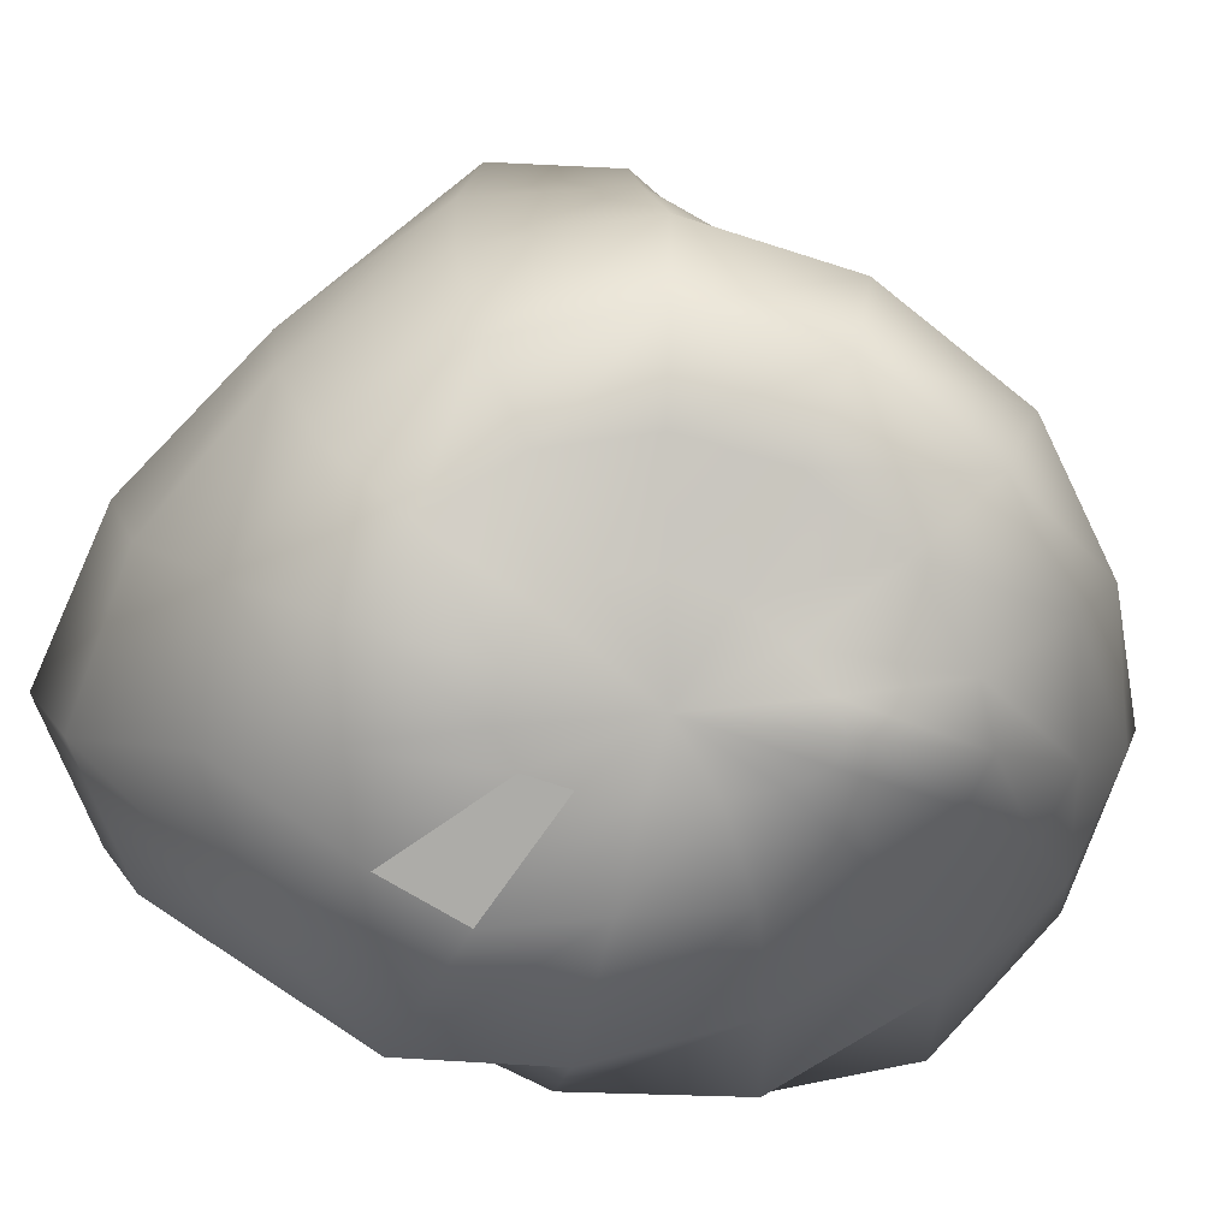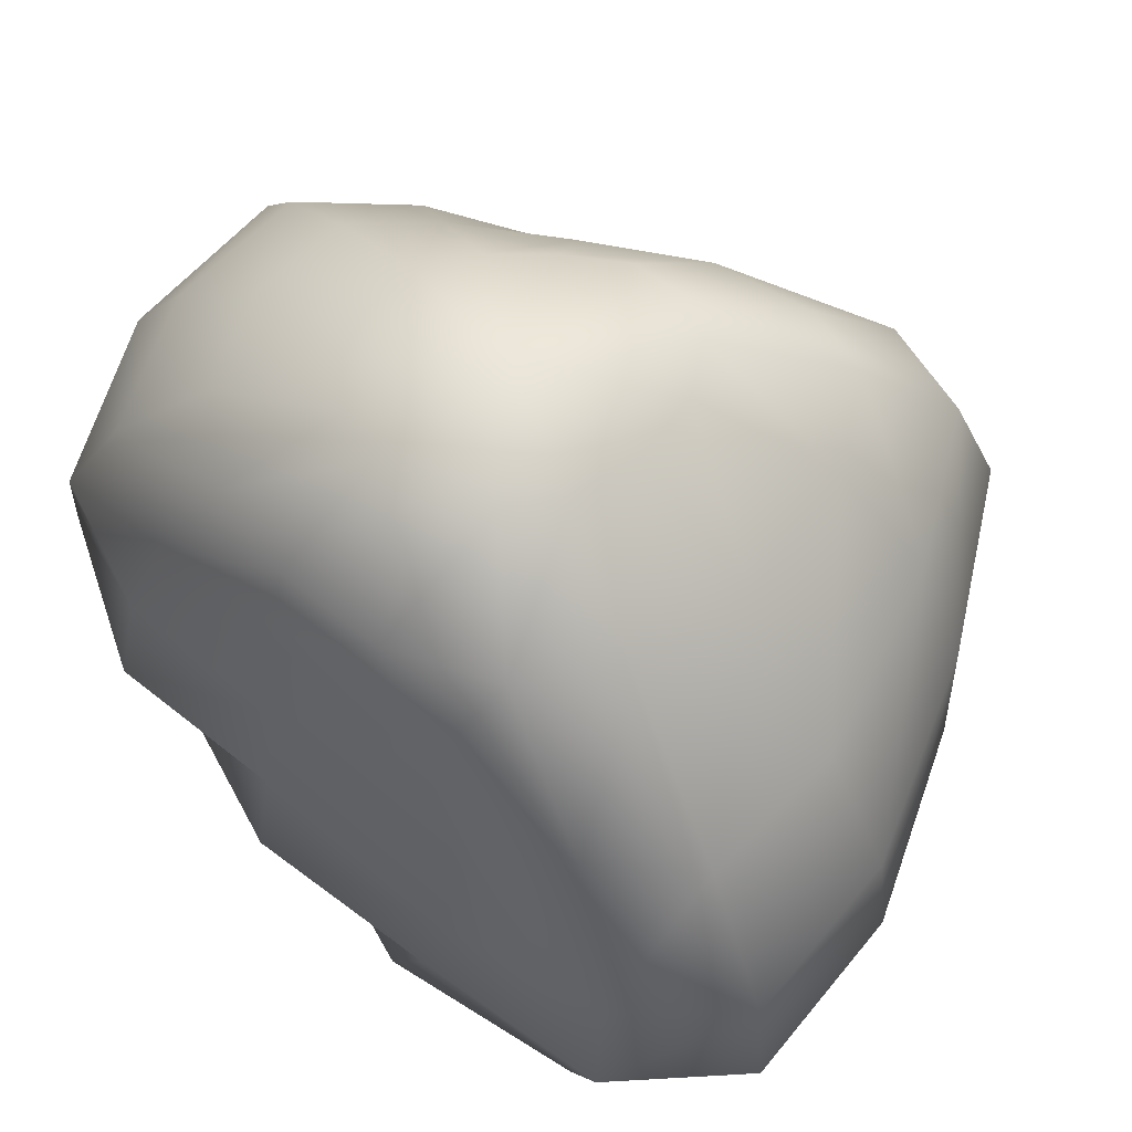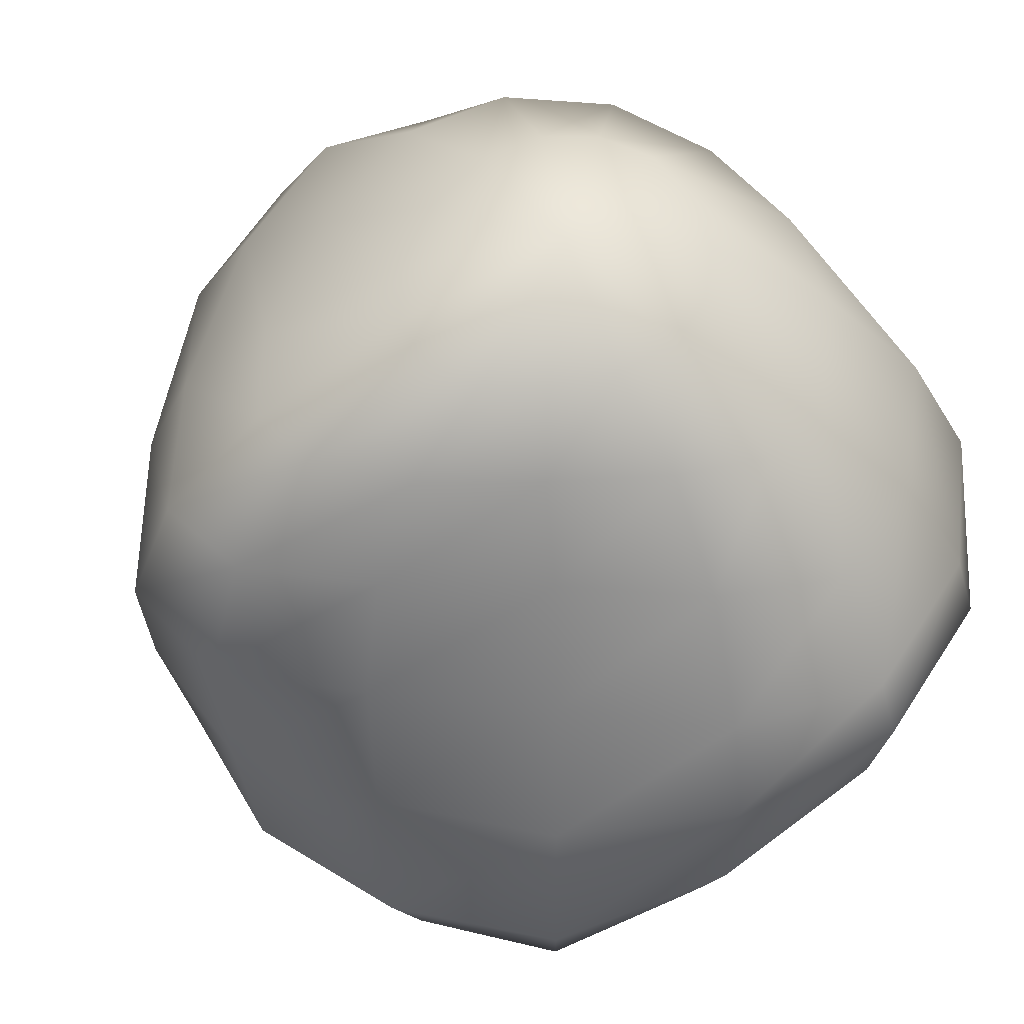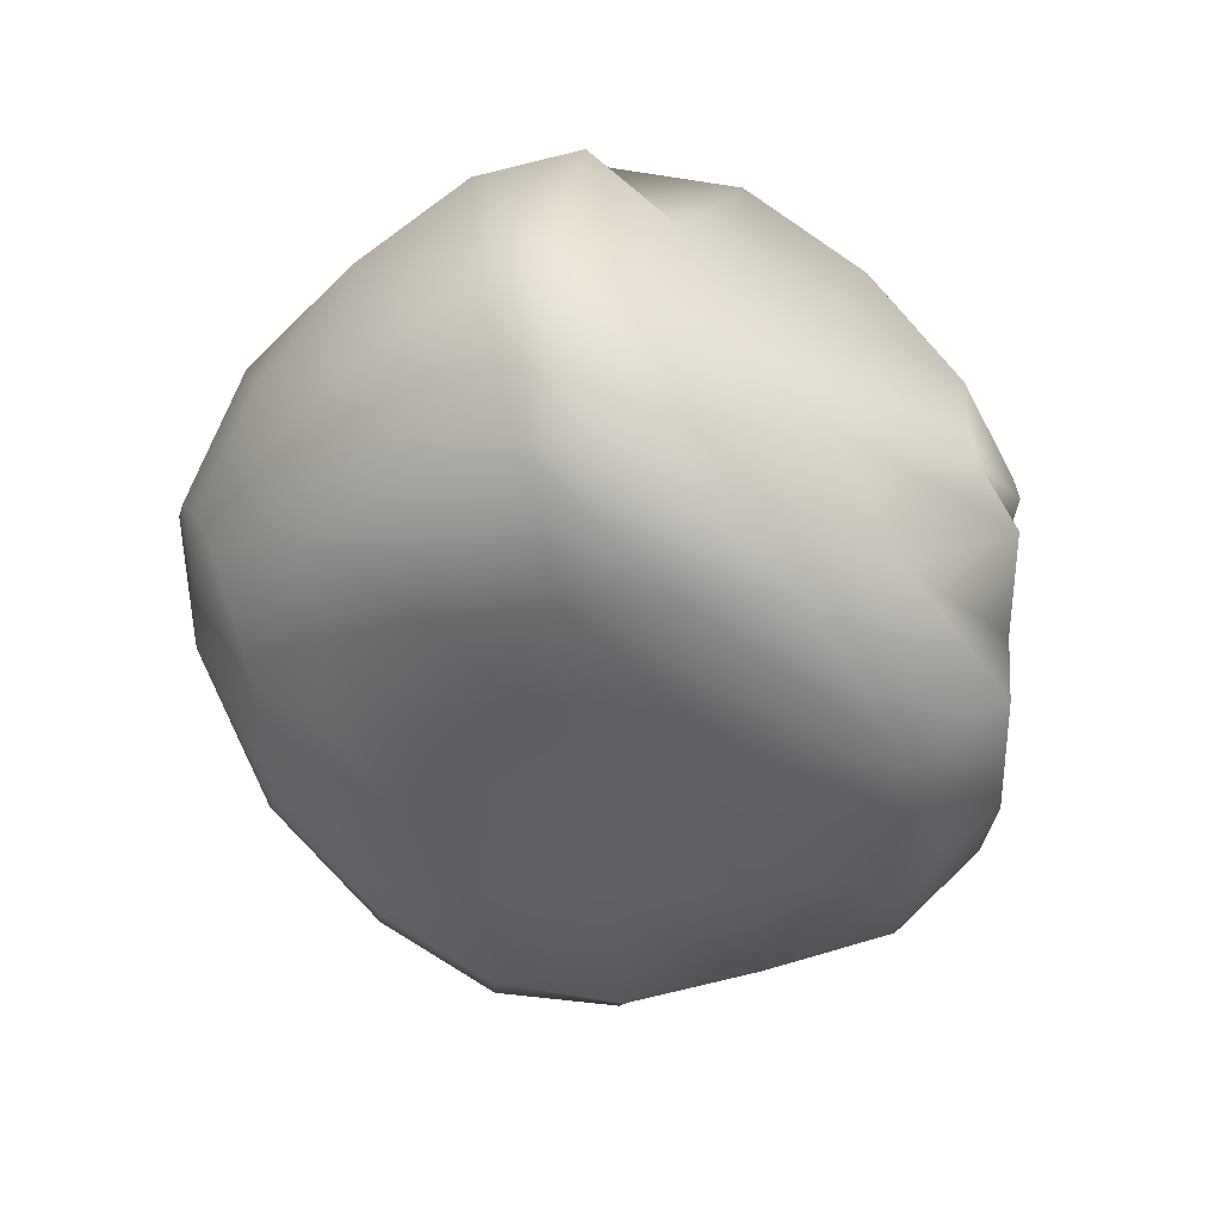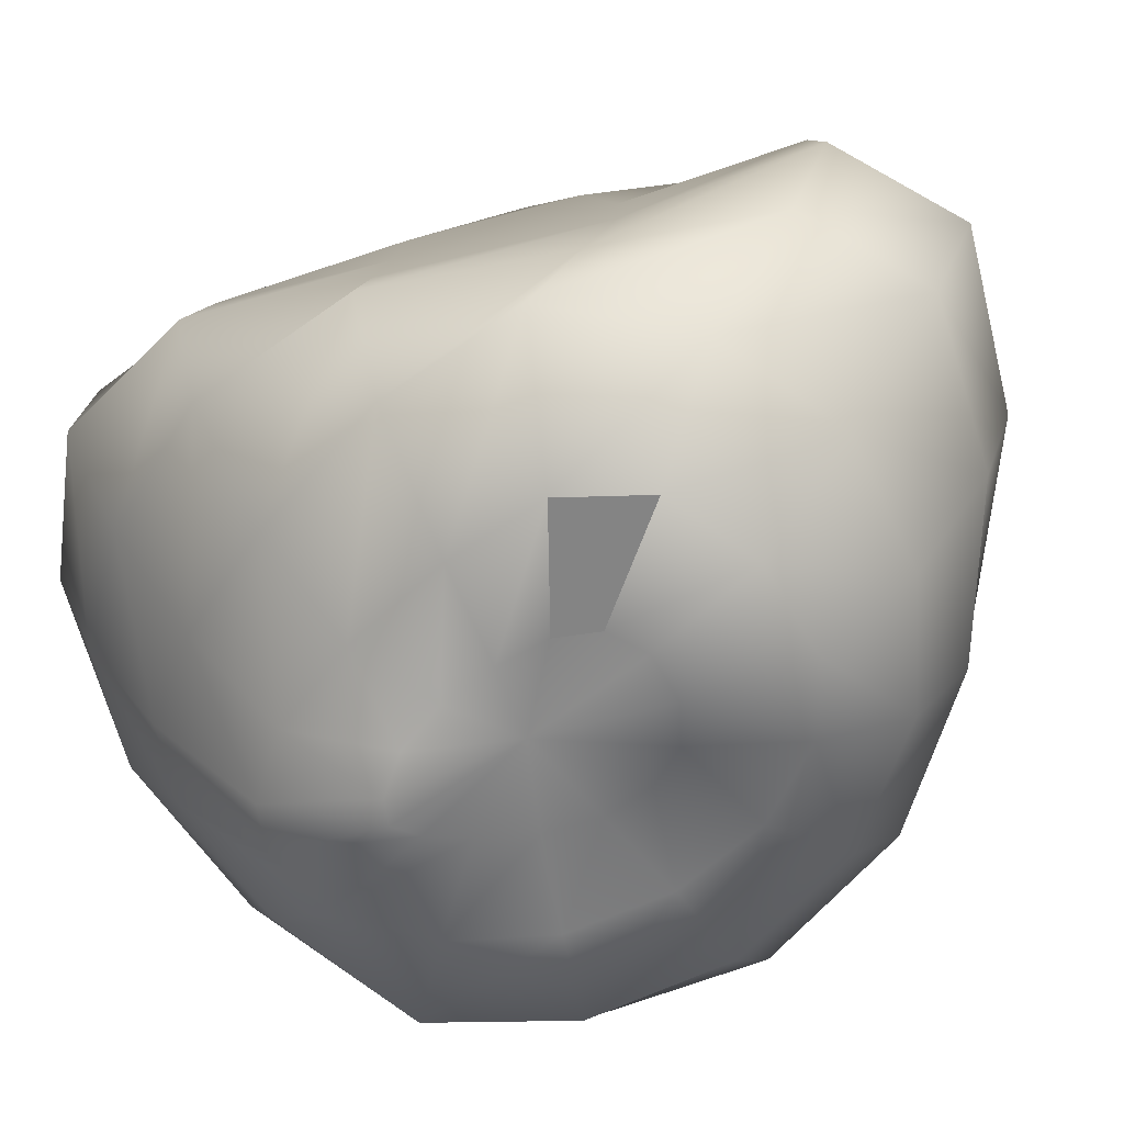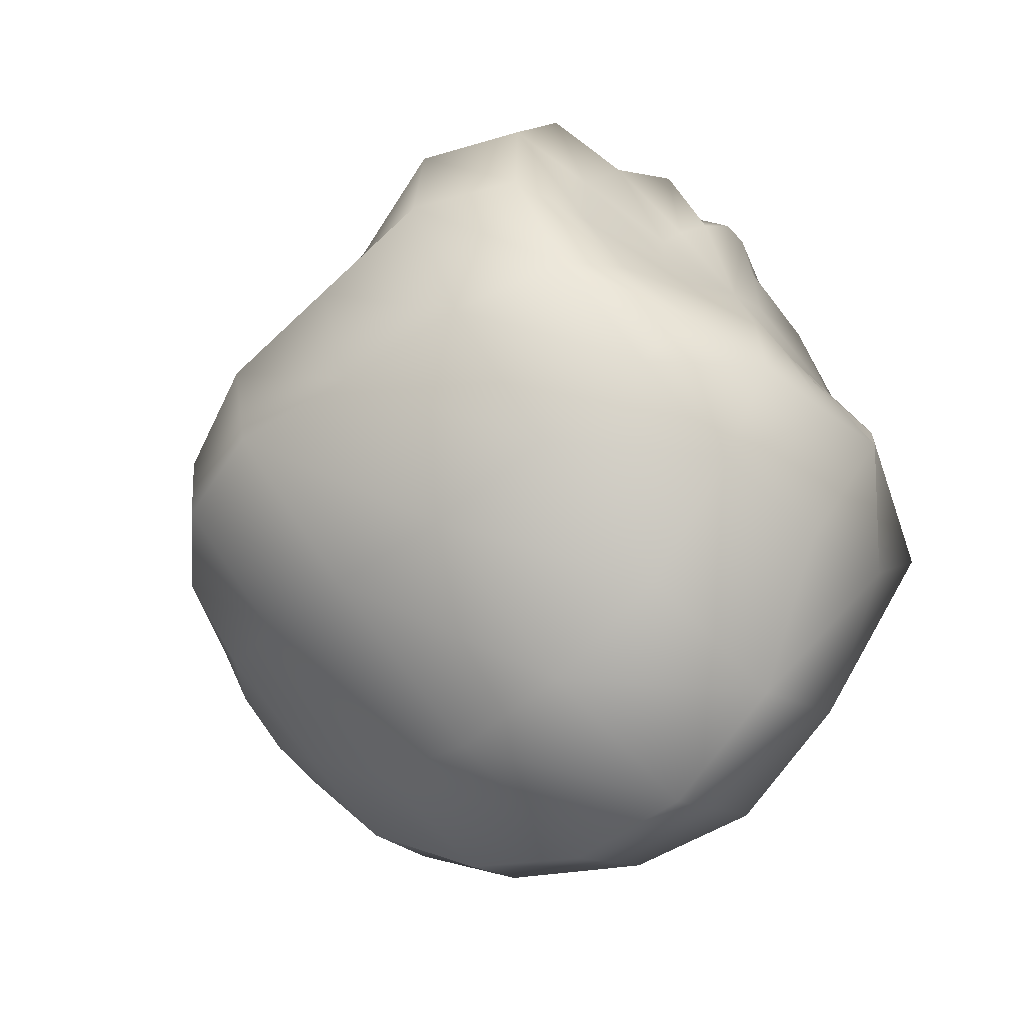
<metadata>
{"format":"obj","ext":"obj","renderer":"f3d","projection":"perspective","resolution":1024,"background":"white","views":[{"elev":-77.9,"azim":-104.2,"up":"+Y"},{"elev":66.2,"azim":139.4,"up":"+Y"},{"elev":51.5,"azim":-52.8,"up":"+Y"},{"elev":69.6,"azim":-101.9,"up":"+Z"},{"elev":-70.5,"azim":113.4,"up":"+Y"},{"elev":-60.5,"azim":-46.0,"up":"+Z"}]}
</metadata>
<code>
g default
v 0.1434 -0.8494 -0.03814
v 0.128 -0.8825 -0.1421
v 0.3499 -0.9282 -0.3493
v 0.4173 -0.8957 -0.1515
v 0.05573 -0.898 -0.2063
v 0.1522 -0.9318 -0.4715
v -0.05562 -0.8992 -0.2198
v -0.06618 -0.9118 -0.497
v -0.1599 -0.8532 -0.1801
v -0.2522 -0.8526 -0.4215
v -0.232 -0.8113 -0.09409
v -0.4092 -0.7785 -0.2579
v -0.2623 -0.7935 0.0233
v -0.4931 -0.737 -0.03466
v -0.2459 -0.7935 0.1518
v -0.4884 -0.7426 0.2098
v -0.193 -0.8135 0.2692
v -0.389 -0.7775 0.433
v -0.132 -0.8558 0.3552
v -0.2213 -0.8219 0.5966
v -0.0744 -0.8906 0.3949
v -0.08271 -0.76 0.6721
v -0.01783 -0.891 0.3814
v 0.02511 -0.7663 0.6466
v 0.04812 -0.8632 0.3172
v 0.1652 -0.8111 0.5244
v 0.09652 -0.8339 0.2132
v 0.2777 -0.8324 0.3266
v 0.123 -0.8244 0.08755
v 0.3572 -0.8311 0.08755
v 0.5435 -0.7495 -0.5404
v 0.7395 -0.7495 -0.2465
v 0.2631 -0.7495 -0.7086
v -0.04983 -0.7495 -0.7221
v -0.3288 -0.7444 -0.6131
v -0.568 -0.7145 -0.388
v -0.7048 -0.6944 -0.08065
v -0.7048 -0.7002 0.2558
v -0.568 -0.7165 0.5631
v -0.318 -0.5342 0.7882
v -0.02673 -0.4303 0.8921
v 0.1439 -0.4303 0.857
v 0.319 -0.4975 0.6888
v 0.5139 -0.6912 0.4166
v 0.676 -0.7495 0.08755
v 0.6417 -0.4707 -0.7652
v 0.731 -0.4707 -0.362
v 0.3768 -0.4707 -0.9629
v -0.01516 -0.4707 -0.921
v -0.389 -0.4707 -0.7361
v -0.6829 -0.4707 -0.4715
v -0.8405 -0.4707 -0.1127
v -0.819 -0.4707 0.2663
v -0.6567 -0.4681 0.6264
v -0.3594 -0.3079 0.8884
v -0.01342 -0.1515 1.033
v 0.274 -0.1515 0.9921
v 0.5166 -0.2576 0.7943
v 0.7491 -0.4592 0.4744
v 0.8305 -0.4707 0.08755
v 0.6682 -0.1617 -0.8742
v 0.6912 -0.1617 -0.4217
v 0.3955 -0.1617 -1.082
v -0.01802 -0.1617 -1.009
v -0.4175 -0.1617 -0.7785
v -0.7437 -0.1617 -0.5002
v -0.8523 -0.1617 -0.1669
v -0.755 -0.1617 0.1874
v -0.5833 -0.1617 0.5683
v -0.3347 -0.0699 0.893
v -0.01802 0.0514 1.082
v 0.3884 0.03957 1.039
v 0.7179 -0.0981 0.8307
v 0.8552 -0.1617 0.4943
v 0.7776 -0.1617 0.08755
v 0.6199 0.1529 -0.8378
v 0.6465 0.1825 -0.4105
v 0.3804 0.1473 -1.036
v -0.0129 0.1473 -0.9695
v -0.4487 0.1473 -0.7367
v -0.7978 0.1473 -0.4723
v -0.8552 0.1473 -0.1905
v -0.6949 0.1473 0.125
v -0.4747 0.1473 0.4863
v -0.283 0.1528 0.8297
v -0.0124 0.1863 1.033
v 0.3804 0.1827 0.9921
v 0.7221 0.1473 0.7943
v 0.7985 0.1473 0.4744
v 0.7287 0.1732 0.08697
v 0.5308 0.5055 -0.6596
v 0.6243 0.5298 -0.3168
v 0.3365 0.4644 -0.8278
v -0.00514 0.4362 -0.7923
v -0.4262 0.4261 -0.6134
v -0.7235 0.4261 -0.4019
v -0.7509 0.4261 -0.1787
v -0.6046 0.4261 0.09549
v -0.3756 0.4261 0.4028
v -0.1928 0.4261 0.692
v 0.01481 0.4261 0.8822
v 0.3365 0.4261 0.857
v 0.6273 0.4261 0.6888
v 0.7192 0.441 0.4166
v 0.6893 0.511 0.08718
v 0.4659 0.7873 -0.376
v 0.5974 0.7873 -0.1612
v 0.2625 0.7601 -0.4982
v -0.03311 0.701 -0.5067
v -0.3438 0.6697 -0.4215
v -0.5362 0.652 -0.2783
v -0.5558 0.6473 -0.1163
v -0.4786 0.6473 0.09722
v -0.3016 0.6473 0.3193
v -0.1238 0.6473 0.5263
v 0.04103 0.6473 0.6598
v 0.2681 0.652 0.6466
v 0.4798 0.6697 0.5244
v 0.6098 0.701 0.3266
v 0.6365 0.7557 0.08755
v 0.2913 0.9293 -0.1421
v 0.3688 0.9293 -0.03814
v 0.164 0.9206 -0.2063
v 0.003222 0.8979 -0.2198
v -0.1563 0.8694 -0.1801
v -0.2704 0.8432 -0.09471
v -0.3129 0.8239 0.01314
v -0.2896 0.8123 0.1338
v -0.1953 0.8071 0.2457
v -0.07835 0.8123 0.3429
v 0.05015 0.8239 0.3942
v 0.182 0.8432 0.3814
v 0.2933 0.8694 0.3172
v 0.3688 0.8979 0.2132
v 0.3955 0.9206 0.08755
v -0.03031 -0.8425 0.08755
v 0.07206 0.9318 0.08755
g Asteroider:pSphere3
f 1 2 3 4
f 2 5 6 3
f 5 7 8 6
f 7 9 10 8
f 9 11 12 10
f 11 13 14 12
f 13 15 16 14
f 15 17 18 16
f 17 19 20 18
f 19 21 22 20
f 21 23 24 22
f 23 25 26 24
f 25 27 28 26
f 27 29 30 28
f 29 1 4 30
f 4 3 31 32
f 3 6 33 31
f 6 8 34 33
f 8 10 35 34
f 10 12 36 35
f 12 14 37 36
f 14 16 38 37
f 16 18 39 38
f 18 20 40 39
f 20 22 41 40
f 22 24 42 41
f 24 26 43 42
f 26 28 44 43
f 28 30 45 44
f 30 4 32 45
f 32 31 46 47
f 31 33 48 46
f 33 34 49 48
f 34 35 50 49
f 35 36 51 50
f 36 37 52 51
f 37 38 53 52
f 38 39 54 53
f 39 40 55 54
f 40 41 56 55
f 41 42 57 56
f 42 43 58 57
f 43 44 59 58
f 44 45 60 59
f 45 32 47 60
f 47 46 61 62
f 46 48 63 61
f 48 49 64 63
f 49 50 65 64
f 50 51 66 65
f 51 52 67 66
f 52 53 68 67
f 53 54 69 68
f 54 55 70 69
f 55 56 71 70
f 56 57 72 71
f 57 58 73 72
f 58 59 74 73
f 59 60 75 74
f 60 47 62 75
f 62 61 76 77
f 61 63 78 76
f 63 64 79 78
f 64 65 80 79
f 65 66 81 80
f 66 67 82 81
f 67 68 83 82
f 68 69 84 83
f 69 70 85 84
f 70 71 86 85
f 71 72 87 86
f 72 73 88 87
f 73 74 89 88
f 74 75 90 89
f 75 62 77 90
f 77 76 91 92
f 76 78 93 91
f 78 79 94 93
f 79 80 95 94
f 80 81 96 95
f 81 82 97 96
f 82 83 98 97
f 83 84 99 98
f 84 85 100 99
f 85 86 101 100
f 86 87 102 101
f 87 88 103 102
f 88 89 104 103
f 89 90 105 104
f 90 77 92 105
f 92 91 106 107
f 91 93 108 106
f 93 94 109 108
f 94 95 110 109
f 95 96 111 110
f 96 97 112 111
f 97 98 113 112
f 98 99 114 113
f 99 100 115 114
f 100 101 116 115
f 101 102 117 116
f 102 103 118 117
f 103 104 119 118
f 104 105 120 119
f 105 92 107 120
f 107 106 121 122
f 106 108 123 121
f 108 109 124 123
f 109 110 125 124
f 110 111 126 125
f 111 112 127 126
f 112 113 128 127
f 113 114 129 128
f 114 115 130 129
f 115 116 131 130
f 116 117 132 131
f 117 118 133 132
f 118 119 134 133
f 119 120 135 134
f 120 107 122 135
f 2 1 136
f 5 2 136
f 7 5 136
f 9 7 136
f 11 9 136
f 13 11 136
f 15 13 136
f 17 15 136
f 19 17 136
f 21 19 136
f 23 21 136
f 25 23 136
f 27 25 136
f 29 27 136
f 1 29 136
f 122 121 137
f 121 123 137
f 123 124 137
f 124 125 137
f 125 126 137
f 126 127 137
f 127 128 137
f 128 129 137
f 129 130 137
f 130 131 137
f 131 132 137
f 132 133 137
f 133 134 137
f 134 135 137
f 135 122 137

</code>
